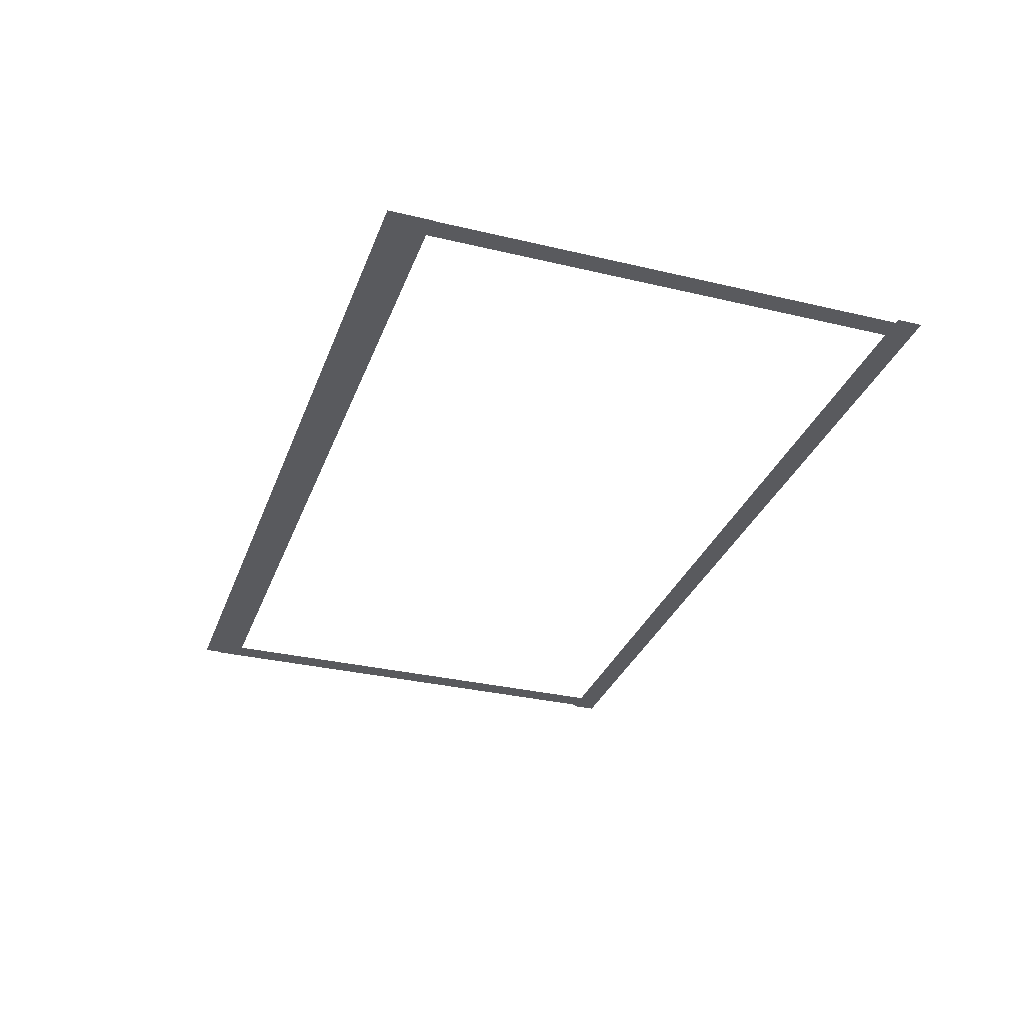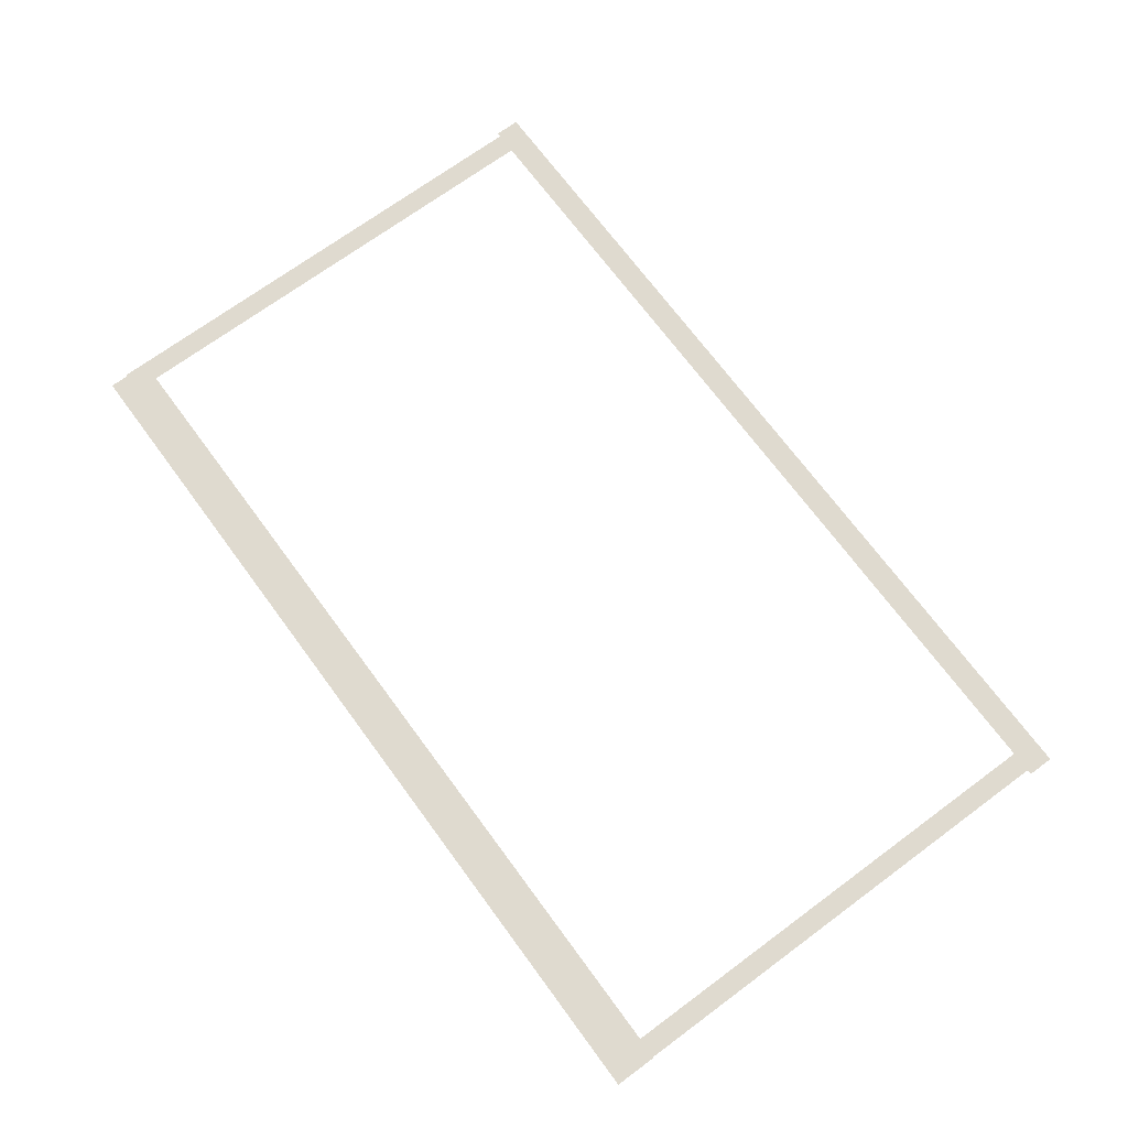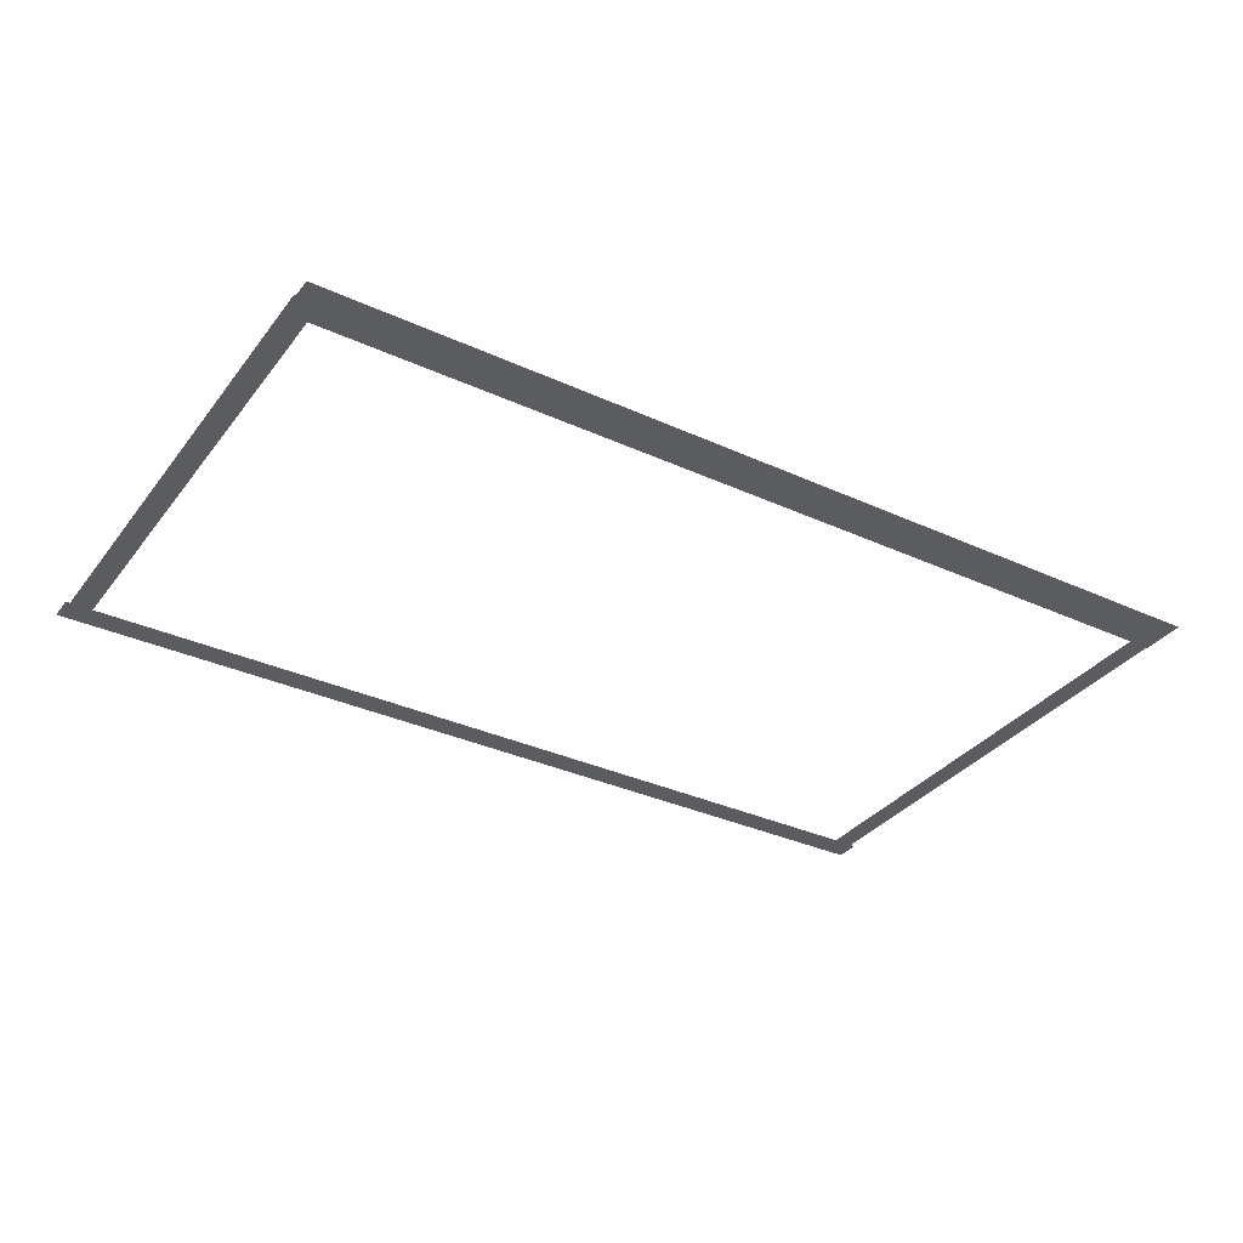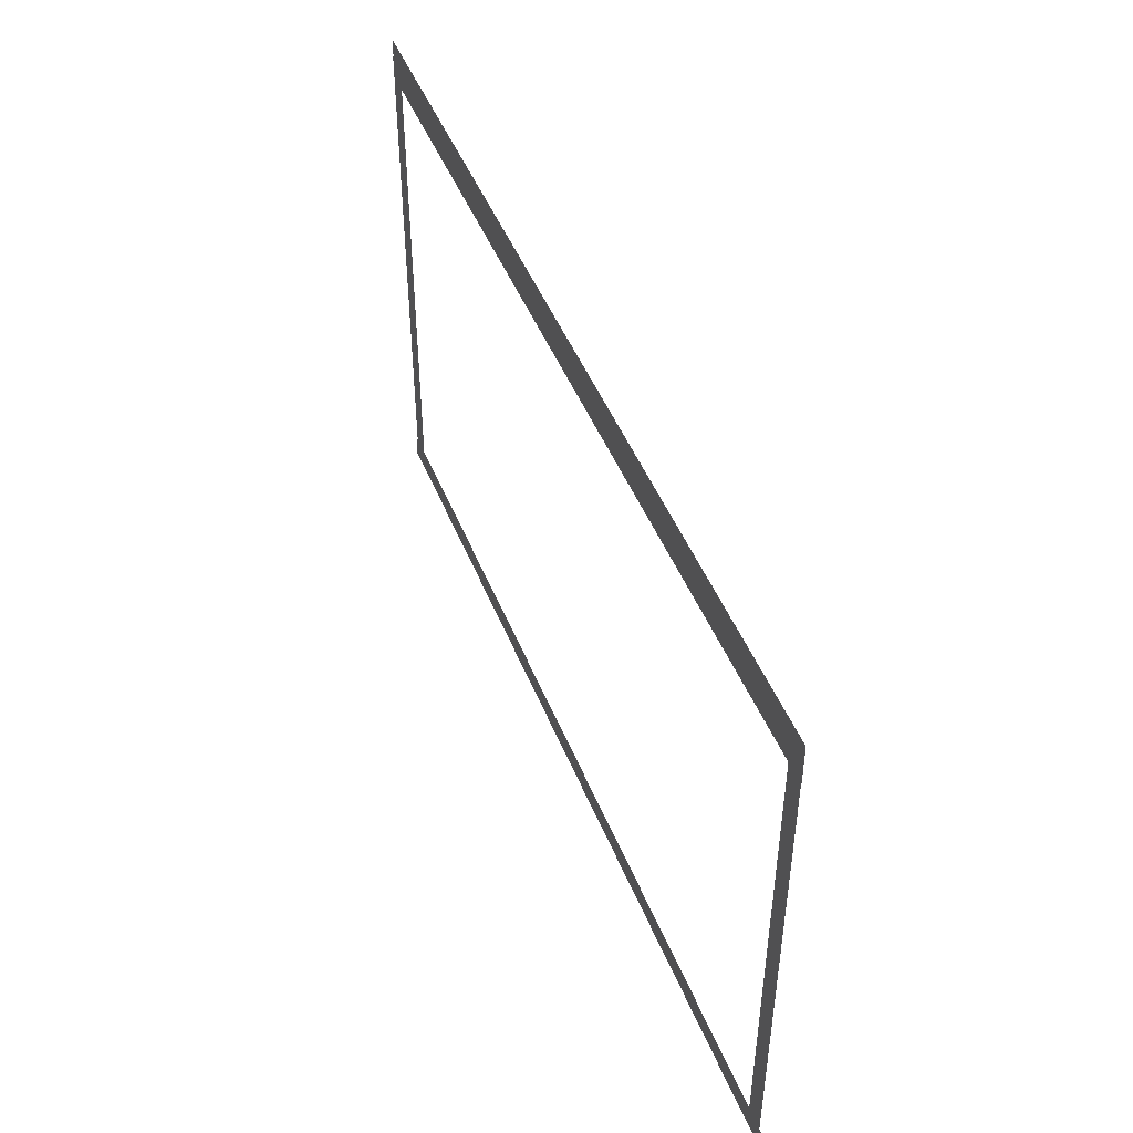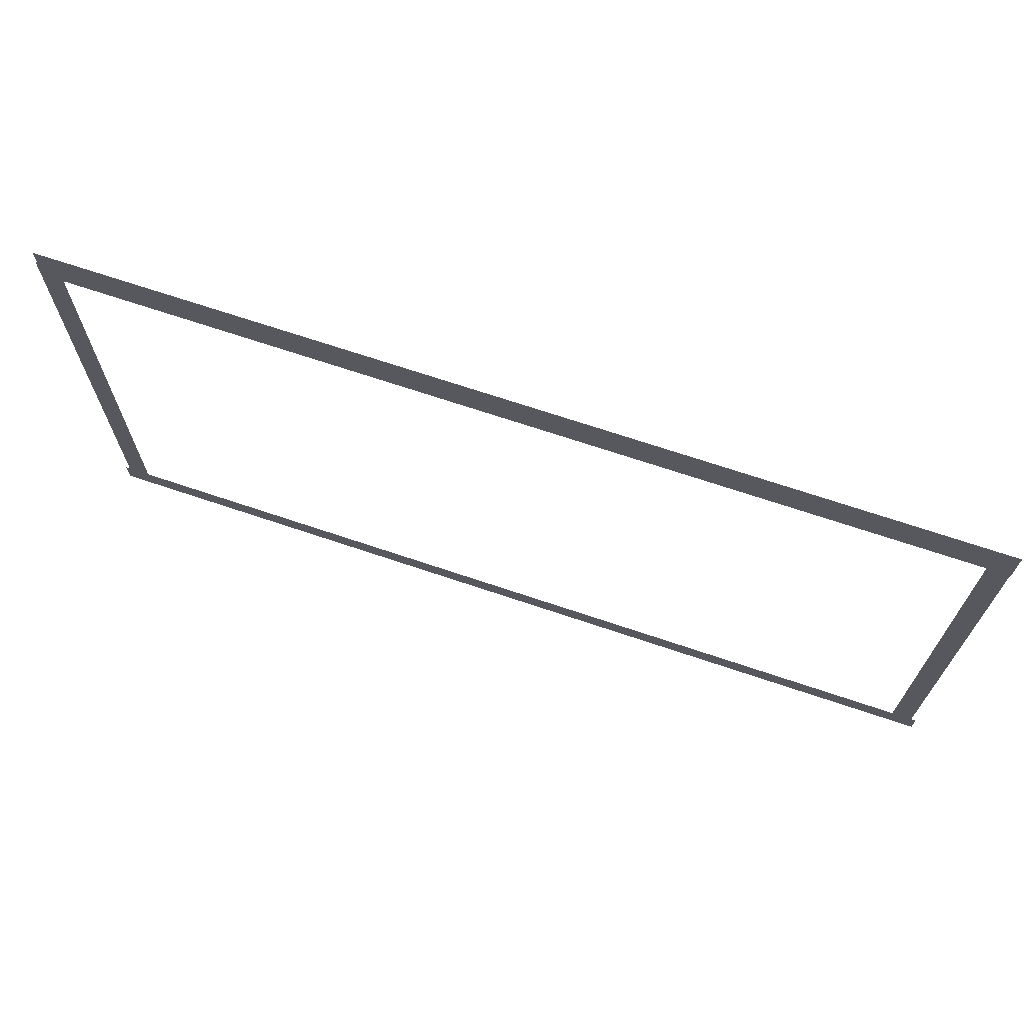
<metadata>
{"format":"obj","ext":"obj","renderer":"f3d","projection":"perspective","resolution":1024,"background":"white","views":[{"elev":-31.8,"azim":-108.5,"up":"+Z"},{"elev":70.7,"azim":-126.4,"up":"+Z"},{"elev":-33.9,"azim":148.2,"up":"+Z"},{"elev":46.7,"azim":-111.1,"up":"+Y"},{"elev":69.2,"azim":-161.3,"up":"+Y"}]}
</metadata>
<code>
v -41.63 -12.52 0.002
v -41.63 -16.39 0.002
v -41.15 -16.39 0.002
v -41.15 -12.52 0.002
v -40.67 -16.39 0.002
v -40.67 -12.52 0.002
v -41.63 -8.654 0.002
v -41.63 -12.52 0.002
v -41.15 -12.52 0.002
v -41.15 -8.653 0.002
v -40.67 -12.52 0.002
v -40.68 -8.653 0.002
v -41.63 -4.786 0.002
v -41.63 -8.654 0.002
v -41.15 -8.653 0.002
v -41.16 -4.786 0.002
v -40.68 -8.653 0.002
v -40.68 -4.786 0.002
v -41.64 -0.9186 0.002
v -41.63 -4.786 0.002
v -41.16 -4.786 0.002
v -41.16 -0.9183 0.002
v -40.68 -4.786 0.002
v -40.68 -0.918 0.002
v -41.64 2.949 0.002
v -41.64 -0.9186 0.002
v -41.16 -0.9183 0.002
v -41.16 2.949 0.002
v -40.68 -0.918 0.002
v -40.68 2.949 0.002
v -41.64 6.816 0.002
v -41.64 2.949 0.002
v -41.16 2.949 0.002
v -41.16 6.817 0.002
v -40.68 2.949 0.002
v -40.69 6.817 0.002
v -41.64 6.816 0.002
v -41.16 6.817 0.002
v -40.69 6.817 0.002
v -0.2955 3.502 0.002
v -0.2975 6.817 0.002
v -0.8053 6.817 0.002
v -0.8033 3.502 0.002
v -1.313 6.816 0.002
v -1.311 3.501 0.002
v -0.2934 0.187 0.002
v -0.2955 3.502 0.002
v -0.8033 3.502 0.002
v -0.8012 0.1867 0.002
v -1.311 3.501 0.002
v -1.309 0.1864 0.002
v -0.2914 -3.128 0.002
v -0.2934 0.187 0.002
v -0.8012 0.1867 0.002
v -0.7992 -3.128 0.002
v -1.309 0.1864 0.002
v -1.307 -3.129 0.002
v -0.2893 -6.443 0.002
v -0.2914 -3.128 0.002
v -0.7992 -3.128 0.002
v -0.7971 -6.443 0.002
v -1.307 -3.129 0.002
v -1.305 -6.444 0.002
v -0.2873 -9.758 0.002
v -0.2893 -6.443 0.002
v -0.7971 -6.443 0.002
v -0.7951 -9.758 0.002
v -1.305 -6.444 0.002
v -1.303 -9.759 0.002
v -0.2852 -13.07 0.002
v -0.2873 -9.758 0.002
v -0.7951 -9.758 0.002
v -0.793 -13.07 0.002
v -1.303 -9.759 0.002
v -1.301 -13.07 0.002
v -0.2832 -16.39 0.002
v -0.2852 -13.07 0.002
v -0.793 -13.07 0.002
v -0.791 -16.39 0.002
v -1.301 -13.07 0.002
v -1.299 -16.39 0.002
v -0.2832 -16.39 0.002
v -0.791 -16.39 0.002
v -1.299 -16.39 0.002
v -2.839 -16.97 0.001
v -1.497 -16.97 0.001
v -1.497 -16.39 0.001
v -2.839 -16.39 0.001
v -1.497 -15.81 0.001
v -2.839 -15.81 0.001
v -4.18 -16.97 0.001
v -2.839 -16.97 0.001
v -2.839 -16.39 0.001
v -4.18 -16.39 0.001
v -2.839 -15.81 0.001
v -4.18 -15.81 0.001
v -5.522 -16.97 0.001
v -4.18 -16.97 0.001
v -4.18 -16.39 0.001
v -5.522 -16.39 0.001
v -4.18 -15.81 0.001
v -5.522 -15.81 0.001
v -6.863 -16.97 0.001
v -5.522 -16.97 0.001
v -5.522 -16.39 0.001
v -6.863 -16.39 0.001
v -5.522 -15.81 0.001
v -6.863 -15.81 0.001
v -8.205 -16.97 0.001
v -6.863 -16.97 0.001
v -6.863 -16.39 0.001
v -8.205 -16.39 0.001
v -6.863 -15.81 0.001
v -8.205 -15.81 0.001
v -9.547 -16.97 0.001
v -8.205 -16.97 0.001
v -8.205 -16.39 0.001
v -9.547 -16.39 0.001
v -8.205 -15.81 0.001
v -9.547 -15.81 0.001
v -10.89 -16.97 0.001
v -9.547 -16.97 0.001
v -9.547 -16.39 0.001
v -10.89 -16.39 0.001
v -9.547 -15.81 0.001
v -10.89 -15.81 0.001
v -12.23 -16.97 0.001
v -10.89 -16.97 0.001
v -10.89 -16.39 0.001
v -12.23 -16.39 0.001
v -10.89 -15.81 0.001
v -12.23 -15.81 0.001
v -13.57 -16.97 0.001
v -12.23 -16.97 0.001
v -12.23 -16.39 0.001
v -13.57 -16.39 0.001
v -12.23 -15.81 0.001
v -13.57 -15.81 0.001
v -14.91 -16.97 0.001
v -13.57 -16.97 0.001
v -13.57 -16.39 0.001
v -14.91 -16.39 0.001
v -13.57 -15.81 0.001
v -14.91 -15.81 0.001
v -16.25 -16.97 0.001
v -14.91 -16.97 0.001
v -14.91 -16.39 0.001
v -16.25 -16.39 0.001
v -14.91 -15.81 0.001
v -16.25 -15.81 0.001
v -17.6 -16.97 0.001
v -16.25 -16.97 0.001
v -16.25 -16.39 0.001
v -17.6 -16.39 0.001
v -16.25 -15.81 0.001
v -17.6 -15.81 0.001
v -18.94 -16.97 0.001
v -17.6 -16.97 0.001
v -17.6 -16.39 0.001
v -18.94 -16.39 0.001
v -17.6 -15.81 0.001
v -18.94 -15.81 0.001
v -20.28 -16.97 0.001
v -18.94 -16.97 0.001
v -18.94 -16.39 0.001
v -20.28 -16.39 0.001
v -18.94 -15.81 0.001
v -20.28 -15.81 0.001
v -21.62 -16.97 0.001
v -20.28 -16.97 0.001
v -20.28 -16.39 0.001
v -21.62 -16.39 0.001
v -20.28 -15.81 0.001
v -21.62 -15.81 0.001
v -22.96 -16.97 0.001
v -21.62 -16.97 0.001
v -21.62 -16.39 0.001
v -22.96 -16.39 0.001
v -21.62 -15.81 0.001
v -22.96 -15.81 0.001
v -24.3 -16.97 0.001
v -22.96 -16.97 0.001
v -22.96 -16.39 0.001
v -24.3 -16.39 0.001
v -22.96 -15.81 0.001
v -24.3 -15.81 0.001
v -25.65 -16.97 0.001
v -24.3 -16.97 0.001
v -24.3 -16.39 0.001
v -25.65 -16.39 0.001
v -24.3 -15.81 0.001
v -25.65 -15.81 0.001
v -26.99 -16.97 0.001
v -25.65 -16.97 0.001
v -25.65 -16.39 0.001
v -26.99 -16.39 0.001
v -25.65 -15.81 0.001
v -26.99 -15.81 0.001
v -28.33 -16.97 0.001
v -26.99 -16.97 0.001
v -26.99 -16.39 0.001
v -28.33 -16.39 0.001
v -26.99 -15.81 0.001
v -28.33 -15.81 0.001
v -29.67 -16.97 0.001
v -28.33 -16.97 0.001
v -28.33 -16.39 0.001
v -29.67 -16.39 0.001
v -28.33 -15.81 0.001
v -29.67 -15.81 0.001
v -31.01 -16.97 0.001
v -29.67 -16.97 0.001
v -29.67 -16.39 0.001
v -31.01 -16.39 0.001
v -29.67 -15.81 0.001
v -31.01 -15.81 0.001
v -32.35 -16.97 0.001
v -31.01 -16.97 0.001
v -31.01 -16.39 0.001
v -32.35 -16.39 0.001
v -31.01 -15.81 0.001
v -32.35 -15.81 0.001
v -33.69 -16.97 0.001
v -32.35 -16.97 0.001
v -32.35 -16.39 0.001
v -33.69 -16.39 0.001
v -32.35 -15.81 0.001
v -33.69 -15.81 0.001
v -35.04 -16.97 0.001
v -33.69 -16.97 0.001
v -33.69 -16.39 0.001
v -35.04 -16.39 0.001
v -33.69 -15.81 0.001
v -35.04 -15.81 0.001
v -36.38 -16.97 0.001
v -35.04 -16.97 0.001
v -35.04 -16.39 0.001
v -36.38 -16.39 0.001
v -35.04 -15.81 0.001
v -36.38 -15.81 0.001
v -37.72 -16.97 0.001
v -36.38 -16.97 0.001
v -36.38 -16.39 0.001
v -37.72 -16.39 0.001
v -36.38 -15.81 0.001
v -37.72 -15.81 0.001
v -39.06 -16.97 0.001
v -37.72 -16.97 0.001
v -37.72 -16.39 0.001
v -39.06 -16.39 0.001
v -37.72 -15.81 0.001
v -39.06 -15.81 0.001
v -40.4 -16.97 0.001
v -39.06 -16.97 0.001
v -39.06 -16.39 0.001
v -40.4 -16.39 0.001
v -39.06 -15.81 0.001
v -40.4 -15.81 0.001
v -1.497 -16.97 0.001
v -0.09099 -16.97 0.001
v -0.09099 -16.39 0.001
v -1.497 -16.39 0.001
v -0.09099 -15.81 0.001
v -1.497 -15.81 0.001
v -41.15 -16.97 0.001
v -40.4 -16.97 0.001
v -40.4 -16.39 0.001
v -41.15 -16.39 0.001
v -40.4 -15.81 0.001
v -41.15 -15.81 0.001
v -41.85 -16.97 0.001
v -41.85 -16.39 0.001
v -41.85 -15.81 0.001
v -37.63 7.689 0
v -40.66 7.689 0
v -40.66 6.72 0
v -37.63 6.72 0
v -40.66 5.751 0
v -37.63 5.751 0
v -34.61 7.689 0
v -37.63 7.689 0
v -37.63 6.72 0
v -34.61 6.72 0
v -37.63 5.751 0
v -34.61 5.751 0
v -31.59 7.689 0
v -34.61 7.689 0
v -34.61 6.72 0
v -31.59 6.72 0
v -34.61 5.751 0
v -31.59 5.751 0
v -28.56 7.689 0
v -31.59 7.689 0
v -31.59 6.72 0
v -28.56 6.72 0
v -31.59 5.751 0
v -28.56 5.751 0
v -25.54 7.689 0
v -28.56 7.689 0
v -28.56 6.72 0
v -25.54 6.72 0
v -28.56 5.751 0
v -25.54 5.751 0
v -22.52 7.689 0
v -25.54 7.689 0
v -25.54 6.72 0
v -22.52 6.72 0
v -25.54 5.751 0
v -22.52 5.751 0
v -19.49 7.689 0
v -22.52 7.689 0
v -22.52 6.72 0
v -19.49 6.72 0
v -22.52 5.751 0
v -19.49 5.751 0
v -16.47 7.689 0
v -19.49 7.689 0
v -19.49 6.72 0
v -16.47 6.72 0
v -19.49 5.751 0
v -16.47 5.751 0
v -13.45 7.689 0
v -16.47 7.689 0
v -16.47 6.72 0
v -13.45 6.72 0
v -16.47 5.751 0
v -13.45 5.751 0
v -10.43 7.689 0
v -13.45 7.689 0
v -13.45 6.72 0
v -10.43 6.72 0
v -13.45 5.751 0
v -10.43 5.751 0
v -7.403 7.689 0
v -10.43 7.689 0
v -10.43 6.72 0
v -7.403 6.72 0
v -10.43 5.751 0
v -7.403 5.751 0
v -4.38 7.689 0
v -7.403 7.689 0
v -7.403 6.72 0
v -4.38 6.72 0
v -7.403 5.751 0
v -4.38 5.751 0
v -1.357 7.689 0
v -4.38 7.689 0
v -4.38 6.72 0
v -1.357 6.72 0
v -4.38 5.751 0
v -1.357 5.751 0
v -40.66 7.689 0
v -41.67 7.689 0
v -41.67 6.72 0
v -40.66 6.72 0
v -41.67 5.751 0
v -40.66 5.751 0
v -0.8053 7.689 0
v -1.357 7.689 0
v -1.357 6.72 0
v -0.8053 6.72 0
v -1.357 5.751 0
v -0.8053 5.751 0
v -0.3722 7.689 0
v -0.3722 6.72 0
v -0.3722 5.751 0
g Terrain_1593_5
f 1 3 2
f 4 3 1
f 4 5 3
f 6 5 4
f 7 9 8
f 10 9 7
f 10 11 9
f 12 11 10
f 13 15 14
f 16 15 13
f 16 17 15
f 18 17 16
f 19 21 20
f 22 21 19
f 22 23 21
f 24 23 22
f 25 27 26
f 28 27 25
f 28 29 27
f 30 29 28
f 31 33 32
f 34 33 31
f 34 35 33
f 36 35 34
f 37 34 31
f 38 34 37
f 38 36 34
f 39 36 38
f 40 42 41
f 43 42 40
f 43 44 42
f 45 44 43
f 46 48 47
f 49 48 46
f 49 50 48
f 51 50 49
f 52 54 53
f 55 54 52
f 55 56 54
f 57 56 55
f 58 60 59
f 61 60 58
f 61 62 60
f 63 62 61
f 64 66 65
f 67 66 64
f 67 68 66
f 69 68 67
f 70 72 71
f 73 72 70
f 73 74 72
f 75 74 73
f 76 78 77
f 79 78 76
f 79 80 78
f 81 80 79
f 82 79 76
f 83 79 82
f 83 81 79
f 84 81 83
f 85 87 86
f 88 87 85
f 88 89 87
f 90 89 88
f 91 93 92
f 94 93 91
f 94 95 93
f 96 95 94
f 97 99 98
f 100 99 97
f 100 101 99
f 102 101 100
f 103 105 104
f 106 105 103
f 106 107 105
f 108 107 106
f 109 111 110
f 112 111 109
f 112 113 111
f 114 113 112
f 115 117 116
f 118 117 115
f 118 119 117
f 120 119 118
f 121 123 122
f 124 123 121
f 124 125 123
f 126 125 124
f 127 129 128
f 130 129 127
f 130 131 129
f 132 131 130
f 133 135 134
f 136 135 133
f 136 137 135
f 138 137 136
f 139 141 140
f 142 141 139
f 142 143 141
f 144 143 142
f 145 147 146
f 148 147 145
f 148 149 147
f 150 149 148
f 151 153 152
f 154 153 151
f 154 155 153
f 156 155 154
f 157 159 158
f 160 159 157
f 160 161 159
f 162 161 160
f 163 165 164
f 166 165 163
f 166 167 165
f 168 167 166
f 169 171 170
f 172 171 169
f 172 173 171
f 174 173 172
f 175 177 176
f 178 177 175
f 178 179 177
f 180 179 178
f 181 183 182
f 184 183 181
f 184 185 183
f 186 185 184
f 187 189 188
f 190 189 187
f 190 191 189
f 192 191 190
f 193 195 194
f 196 195 193
f 196 197 195
f 198 197 196
f 199 201 200
f 202 201 199
f 202 203 201
f 204 203 202
f 205 207 206
f 208 207 205
f 208 209 207
f 210 209 208
f 211 213 212
f 214 213 211
f 214 215 213
f 216 215 214
f 217 219 218
f 220 219 217
f 220 221 219
f 222 221 220
f 223 225 224
f 226 225 223
f 226 227 225
f 228 227 226
f 229 231 230
f 232 231 229
f 232 233 231
f 234 233 232
f 235 237 236
f 238 237 235
f 238 239 237
f 240 239 238
f 241 243 242
f 244 243 241
f 244 245 243
f 246 245 244
f 247 249 248
f 250 249 247
f 250 251 249
f 252 251 250
f 253 255 254
f 256 255 253
f 256 257 255
f 258 257 256
f 259 261 260
f 262 261 259
f 262 263 261
f 264 263 262
f 265 267 266
f 268 267 265
f 268 269 267
f 270 269 268
f 271 268 265
f 272 268 271
f 272 270 268
f 273 270 272
f 274 276 275
f 277 276 274
f 277 278 276
f 279 278 277
f 280 282 281
f 283 282 280
f 283 284 282
f 285 284 283
f 286 288 287
f 289 288 286
f 289 290 288
f 291 290 289
f 292 294 293
f 295 294 292
f 295 296 294
f 297 296 295
f 298 300 299
f 301 300 298
f 301 302 300
f 303 302 301
f 304 306 305
f 307 306 304
f 307 308 306
f 309 308 307
f 310 312 311
f 313 312 310
f 313 314 312
f 315 314 313
f 316 318 317
f 319 318 316
f 319 320 318
f 321 320 319
f 322 324 323
f 325 324 322
f 325 326 324
f 327 326 325
f 328 330 329
f 331 330 328
f 331 332 330
f 333 332 331
f 334 336 335
f 337 336 334
f 337 338 336
f 339 338 337
f 340 342 341
f 343 342 340
f 343 344 342
f 345 344 343
f 346 348 347
f 349 348 346
f 349 350 348
f 351 350 349
f 352 354 353
f 355 354 352
f 355 356 354
f 357 356 355
f 358 360 359
f 361 360 358
f 361 362 360
f 363 362 361
f 364 361 358
f 365 361 364
f 365 363 361
f 366 363 365

</code>
